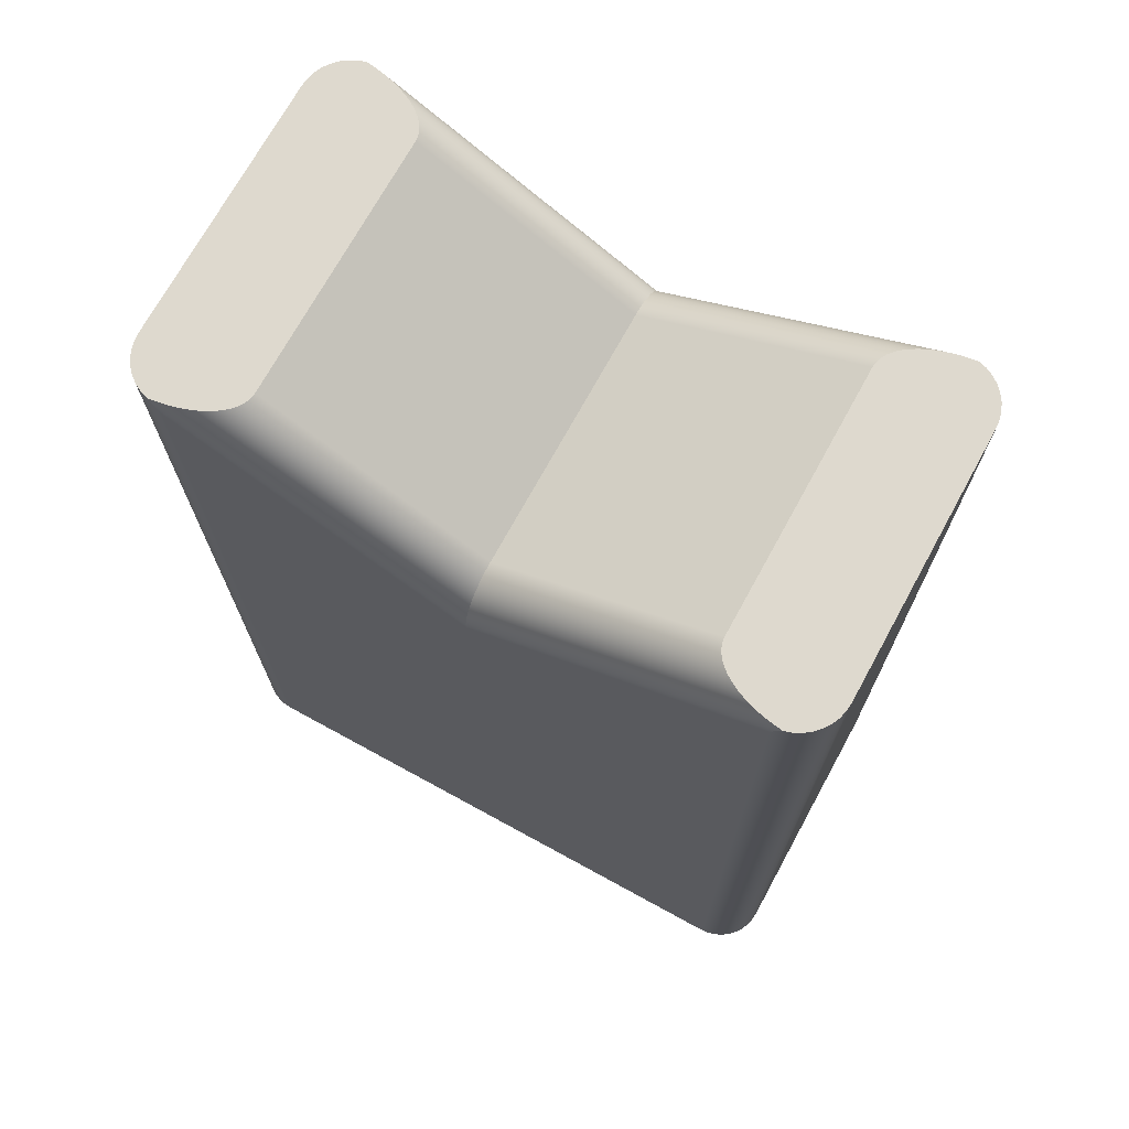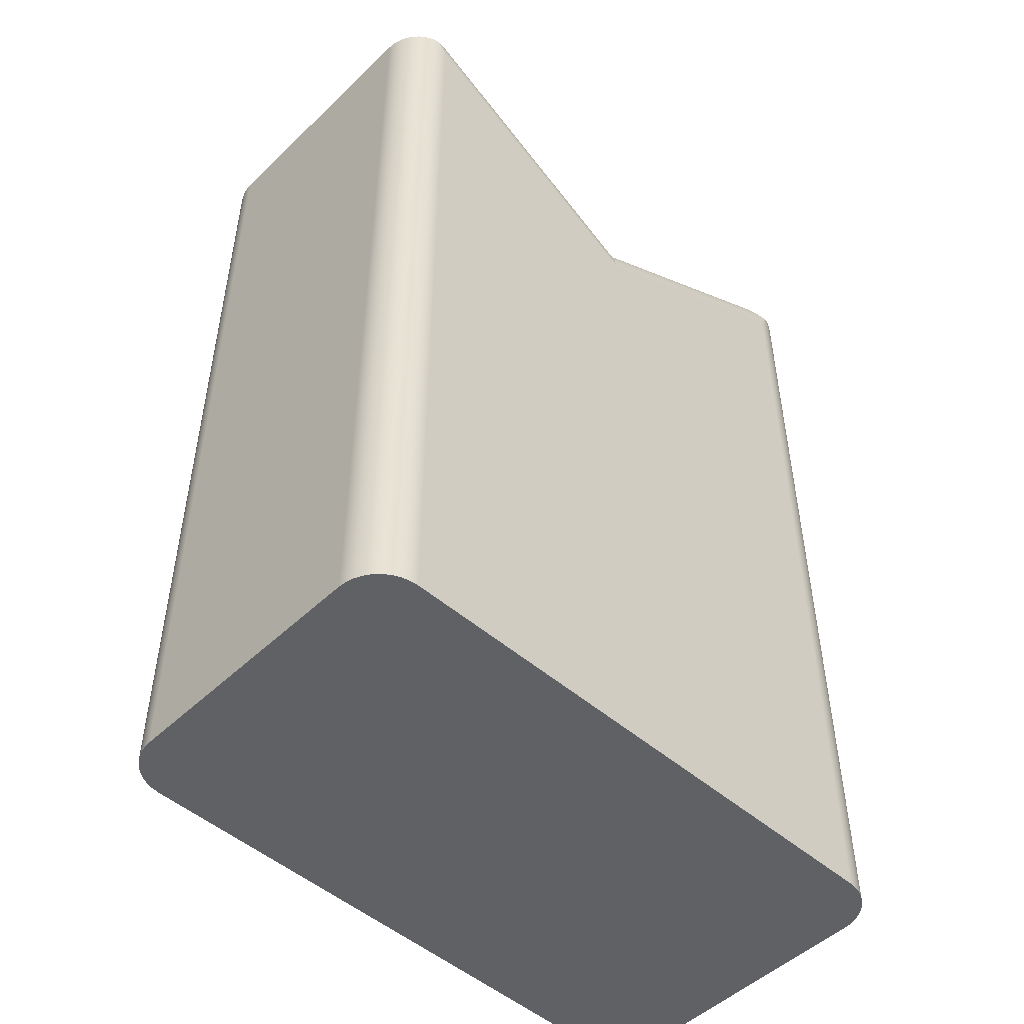
<metadata>
{"format":"obj","ext":"obj","renderer":"f3d","projection":"perspective","resolution":1024,"background":"white","views":[{"elev":71.6,"azim":28.7,"up":"+Y"},{"elev":-49.8,"azim":-43.7,"up":"+Y"}]}
</metadata>
<code>
g 螺母塞
v -7.614 -27.12 -2.007
v -7.679 -27.12 -2.027
v -7.739 -27.12 -2.057
v -7.793 -27.12 -2.098
v -7.84 -27.12 -2.147
v -7.877 -27.12 -2.203
v -7.905 -27.12 -2.264
v -7.922 -27.12 -2.33
v -7.927 -27.12 -2.397
v -7.927 -35.15 -2.397
v -7.921 -35.15 -2.328
v -7.903 -35.15 -2.26
v -7.874 -35.15 -2.197
v -7.834 -35.15 -2.14
v -7.785 -35.15 -2.091
v -7.727 -35.15 -2.051
v -7.664 -35.15 -2.021
v -7.597 -35.15 -2.003
v -7.527 -35.15 -1.997
v -7.527 -27.27 -1.997
v -7.571 -27.2 -1.999
v -7.664 -28.46 -2.021
v -7.664 -29.8 -2.021
v -7.664 -31.14 -2.021
v -7.664 -32.47 -2.021
v -7.664 -33.81 -2.021
v -7.597 -33.81 -2.003
v -7.597 -32.47 -2.003
v -7.597 -31.14 -2.003
v -7.597 -29.8 -2.003
v -7.597 -28.46 -2.003
v -7.727 -28.46 -2.051
v -7.727 -29.8 -2.051
v -7.727 -31.14 -2.051
v -7.727 -32.47 -2.051
v -7.727 -33.81 -2.051
v -7.785 -28.46 -2.091
v -7.785 -29.8 -2.091
v -7.785 -31.14 -2.091
v -7.785 -32.47 -2.091
v -7.785 -33.81 -2.091
v -7.834 -28.46 -2.14
v -7.834 -29.8 -2.14
v -7.834 -31.14 -2.14
v -7.834 -32.47 -2.14
v -7.834 -33.81 -2.14
v -7.874 -28.46 -2.197
v -7.874 -29.8 -2.197
v -7.874 -31.14 -2.197
v -7.874 -32.47 -2.197
v -7.874 -33.81 -2.197
v -7.903 -28.46 -2.26
v -7.903 -29.8 -2.26
v -7.903 -31.14 -2.26
v -7.903 -32.47 -2.26
v -7.903 -33.81 -2.26
v -7.921 -28.46 -2.328
v -7.921 -29.8 -2.328
v -7.921 -31.14 -2.328
v -7.921 -32.47 -2.328
v -7.921 -33.81 -2.328
v -5.177 -28.63 -1.997
v -5.177 -28.59 -1.999
v -5.177 -28.54 -2.005
v -5.177 -28.5 -2.014
v -5.177 -28.45 -2.027
v -5.177 -28.41 -2.044
v -5.177 -28.37 -2.064
v -5.177 -28.34 -2.088
v -5.177 -28.3 -2.114
v -5.177 -28.27 -2.143
v -5.177 -28.25 -2.175
v -5.177 -28.22 -2.208
v -5.177 -28.2 -2.244
v -5.177 -28.19 -2.281
v -5.177 -28.18 -2.319
v -5.177 -28.17 -2.358
v -5.177 -28.17 -2.397
v -6.988 -27.12 -2.397
v -6.991 -27.12 -2.363
v -7 -27.12 -2.33
v -7.014 -27.12 -2.297
v -7.034 -27.12 -2.264
v -7.059 -27.12 -2.233
v -7.089 -27.12 -2.203
v -7.124 -27.12 -2.174
v -7.164 -27.12 -2.147
v -7.209 -27.12 -2.121
v -7.257 -27.12 -2.098
v -7.31 -27.12 -2.076
v -7.365 -27.12 -2.057
v -7.424 -27.12 -2.041
v -7.486 -27.12 -2.027
v -6.383 -27.86 -2.003
v -6.349 -27.8 -2.021
v -6.318 -27.74 -2.051
v -6.289 -27.69 -2.091
v -6.264 -27.65 -2.14
v -6.244 -27.62 -2.197
v -6.23 -27.59 -2.26
v -6.221 -27.57 -2.328
v -2.827 -35.15 -1.997
v -2.827 -27.27 -1.997
v -7.927 -35.15 -4.597
v -7.921 -35.15 -4.667
v -7.903 -35.15 -4.734
v -7.874 -35.15 -4.797
v -7.834 -35.15 -4.854
v -7.785 -35.15 -4.903
v -7.727 -35.15 -4.943
v -7.664 -35.15 -4.973
v -7.597 -35.15 -4.991
v -7.527 -35.15 -4.997
v -2.827 -35.15 -4.997
v -2.758 -35.15 -4.991
v -2.691 -35.15 -4.973
v -2.627 -35.15 -4.943
v -2.57 -35.15 -4.903
v -2.521 -35.15 -4.854
v -2.481 -35.15 -4.797
v -2.452 -35.15 -4.734
v -2.434 -35.15 -4.667
v -2.427 -35.15 -4.597
v -2.427 -35.15 -2.397
v -2.434 -35.15 -2.328
v -2.452 -35.15 -2.26
v -2.481 -35.15 -2.197
v -2.521 -35.15 -2.14
v -2.57 -35.15 -2.091
v -2.627 -35.15 -2.051
v -2.691 -35.15 -2.021
v -2.758 -35.15 -2.003
v -2.427 -27.12 -2.397
v -2.433 -27.12 -2.33
v -2.45 -27.12 -2.264
v -2.478 -27.12 -2.203
v -2.515 -27.12 -2.147
v -2.562 -27.12 -2.098
v -2.616 -27.12 -2.057
v -2.676 -27.12 -2.027
v -2.741 -27.12 -2.007
v -2.784 -27.2 -1.999
v -2.758 -33.81 -2.003
v -2.758 -32.47 -2.003
v -2.758 -31.14 -2.003
v -2.758 -29.8 -2.003
v -2.758 -28.46 -2.003
v -2.691 -33.81 -2.021
v -2.691 -32.47 -2.021
v -2.691 -31.14 -2.021
v -2.691 -29.8 -2.021
v -2.691 -28.46 -2.021
v -2.627 -33.81 -2.051
v -2.627 -32.47 -2.051
v -2.627 -31.14 -2.051
v -2.627 -29.8 -2.051
v -2.627 -28.46 -2.051
v -2.57 -33.81 -2.091
v -2.57 -32.47 -2.091
v -2.57 -31.14 -2.091
v -2.57 -29.8 -2.091
v -2.57 -28.46 -2.091
v -2.521 -33.81 -2.14
v -2.521 -32.47 -2.14
v -2.521 -31.14 -2.14
v -2.521 -29.8 -2.14
v -2.521 -28.46 -2.14
v -2.481 -33.81 -2.197
v -2.481 -32.47 -2.197
v -2.481 -31.14 -2.197
v -2.481 -29.8 -2.197
v -2.481 -28.46 -2.197
v -2.452 -33.81 -2.26
v -2.452 -32.47 -2.26
v -2.452 -31.14 -2.26
v -2.452 -29.8 -2.26
v -2.452 -28.46 -2.26
v -2.434 -33.81 -2.328
v -2.434 -32.47 -2.328
v -2.434 -31.14 -2.328
v -2.434 -29.8 -2.328
v -2.434 -28.46 -2.328
v -2.869 -27.12 -2.027
v -2.931 -27.12 -2.041
v -2.99 -27.12 -2.057
v -3.045 -27.12 -2.076
v -3.098 -27.12 -2.098
v -3.146 -27.12 -2.121
v -3.191 -27.12 -2.147
v -3.231 -27.12 -2.174
v -3.266 -27.12 -2.203
v -3.296 -27.12 -2.233
v -3.321 -27.12 -2.264
v -3.341 -27.12 -2.297
v -3.355 -27.12 -2.33
v -3.364 -27.12 -2.363
v -3.367 -27.12 -2.397
v -3.972 -27.86 -2.003
v -4.006 -27.8 -2.021
v -4.037 -27.74 -2.051
v -4.066 -27.69 -2.091
v -4.091 -27.65 -2.14
v -4.111 -27.62 -2.197
v -4.125 -27.59 -2.26
v -4.134 -27.57 -2.328
v -7.614 -27.12 -4.988
v -7.571 -27.2 -4.995
v -7.527 -27.27 -4.997
v -7.927 -27.12 -4.597
v -7.922 -27.12 -4.664
v -7.905 -27.12 -4.73
v -7.877 -27.12 -4.791
v -7.84 -27.12 -4.847
v -7.793 -27.12 -4.896
v -7.739 -27.12 -4.937
v -7.679 -27.12 -4.967
v -7.664 -33.81 -4.973
v -7.664 -32.47 -4.973
v -7.664 -31.14 -4.973
v -7.664 -29.8 -4.973
v -7.664 -28.46 -4.973
v -7.597 -28.46 -4.991
v -7.597 -29.8 -4.991
v -7.597 -31.14 -4.991
v -7.597 -32.47 -4.991
v -7.597 -33.81 -4.991
v -7.727 -33.81 -4.943
v -7.727 -32.47 -4.943
v -7.727 -31.14 -4.943
v -7.727 -29.8 -4.943
v -7.727 -28.46 -4.943
v -7.785 -33.81 -4.903
v -7.785 -32.47 -4.903
v -7.785 -31.14 -4.903
v -7.785 -29.8 -4.903
v -7.785 -28.46 -4.903
v -7.834 -33.81 -4.854
v -7.834 -32.47 -4.854
v -7.834 -31.14 -4.854
v -7.834 -29.8 -4.854
v -7.834 -28.46 -4.854
v -7.874 -33.81 -4.797
v -7.874 -32.47 -4.797
v -7.874 -31.14 -4.797
v -7.874 -29.8 -4.797
v -7.874 -28.46 -4.797
v -7.903 -33.81 -4.734
v -7.903 -32.47 -4.734
v -7.903 -31.14 -4.734
v -7.903 -29.8 -4.734
v -7.903 -28.46 -4.734
v -7.921 -33.81 -4.667
v -7.921 -32.47 -4.667
v -7.921 -31.14 -4.667
v -7.921 -29.8 -4.667
v -7.921 -28.46 -4.667
v -5.177 -28.63 -4.997
v -2.827 -27.27 -4.997
v -2.784 -27.2 -4.995
v -2.741 -27.12 -4.988
v -2.676 -27.12 -4.967
v -2.616 -27.12 -4.937
v -2.562 -27.12 -4.896
v -2.515 -27.12 -4.847
v -2.478 -27.12 -4.791
v -2.45 -27.12 -4.73
v -2.433 -27.12 -4.664
v -2.427 -27.12 -4.597
v -2.434 -33.81 -4.667
v -2.434 -32.47 -4.667
v -2.434 -31.14 -4.667
v -2.434 -29.8 -4.667
v -2.434 -28.46 -4.667
v -2.452 -33.81 -4.734
v -2.452 -32.47 -4.734
v -2.452 -31.14 -4.734
v -2.452 -29.8 -4.734
v -2.452 -28.46 -4.734
v -2.481 -33.81 -4.797
v -2.481 -32.47 -4.797
v -2.481 -31.14 -4.797
v -2.481 -29.8 -4.797
v -2.481 -28.46 -4.797
v -2.521 -33.81 -4.854
v -2.521 -32.47 -4.854
v -2.521 -31.14 -4.854
v -2.521 -29.8 -4.854
v -2.521 -28.46 -4.854
v -2.57 -33.81 -4.903
v -2.57 -32.47 -4.903
v -2.57 -31.14 -4.903
v -2.57 -29.8 -4.903
v -2.57 -28.46 -4.903
v -2.627 -33.81 -4.943
v -2.627 -32.47 -4.943
v -2.627 -31.14 -4.943
v -2.627 -29.8 -4.943
v -2.627 -28.46 -4.943
v -2.691 -33.81 -4.973
v -2.691 -32.47 -4.973
v -2.691 -31.14 -4.973
v -2.691 -29.8 -4.973
v -2.691 -28.46 -4.973
v -2.758 -33.81 -4.991
v -2.758 -32.47 -4.991
v -2.758 -31.14 -4.991
v -2.758 -29.8 -4.991
v -2.758 -28.46 -4.991
v -5.177 -28.59 -4.995
v -5.177 -28.54 -4.989
v -5.177 -28.5 -4.98
v -5.177 -28.45 -4.967
v -5.177 -28.41 -4.95
v -5.177 -28.37 -4.93
v -5.177 -28.34 -4.906
v -5.177 -28.3 -4.88
v -5.177 -28.27 -4.851
v -5.177 -28.25 -4.819
v -5.177 -28.22 -4.786
v -5.177 -28.2 -4.75
v -5.177 -28.19 -4.713
v -5.177 -28.18 -4.675
v -5.177 -28.17 -4.636
v -5.177 -28.17 -4.597
v -3.367 -27.12 -4.597
v -3.364 -27.12 -4.631
v -3.355 -27.12 -4.664
v -3.341 -27.12 -4.697
v -3.321 -27.12 -4.73
v -3.296 -27.12 -4.761
v -3.266 -27.12 -4.791
v -3.231 -27.12 -4.82
v -3.191 -27.12 -4.847
v -3.146 -27.12 -4.873
v -3.098 -27.12 -4.896
v -3.045 -27.12 -4.918
v -2.99 -27.12 -4.937
v -2.931 -27.12 -4.953
v -2.869 -27.12 -4.967
v -3.972 -27.86 -4.991
v -4.006 -27.8 -4.973
v -4.037 -27.74 -4.943
v -4.066 -27.69 -4.903
v -4.091 -27.65 -4.854
v -4.111 -27.62 -4.797
v -4.125 -27.59 -4.734
v -4.134 -27.57 -4.667
v -7.486 -27.12 -4.967
v -7.424 -27.12 -4.953
v -7.365 -27.12 -4.937
v -7.31 -27.12 -4.918
v -7.257 -27.12 -4.896
v -7.209 -27.12 -4.873
v -7.164 -27.12 -4.847
v -7.124 -27.12 -4.82
v -7.089 -27.12 -4.791
v -7.059 -27.12 -4.761
v -7.034 -27.12 -4.73
v -7.014 -27.12 -4.697
v -7 -27.12 -4.664
v -6.991 -27.12 -4.631
v -6.988 -27.12 -4.597
v -6.349 -27.8 -4.973
v -6.383 -27.86 -4.991
v -6.318 -27.74 -4.943
v -6.289 -27.69 -4.903
v -6.264 -27.65 -4.854
v -6.244 -27.62 -4.797
v -6.23 -27.59 -4.734
v -6.221 -27.57 -4.667
f 2 22 1
f 1 22 31
f 1 31 21
f 21 31 20
f 20 31 30
f 20 30 29
f 29 30 24
f 29 24 25
f 25 24 35
f 25 35 36
f 36 35 41
f 36 41 15
f 15 41 14
f 14 41 46
f 14 46 13
f 13 46 51
f 13 51 12
f 12 51 56
f 12 56 11
f 11 56 61
f 11 61 10
f 10 61 60
f 10 60 59
f 59 60 54
f 59 54 53
f 53 54 48
f 53 48 47
f 47 48 42
f 47 42 5
f 5 42 4
f 4 42 37
f 4 37 3
f 3 37 32
f 3 32 2
f 2 32 22
f 5 6 47
f 47 6 52
f 47 52 53
f 53 52 58
f 53 58 59
f 59 58 10
f 6 7 52
f 52 7 57
f 52 57 58
f 58 57 10
f 7 8 57
f 57 8 10
f 8 9 10
f 15 16 36
f 36 16 26
f 36 26 25
f 25 26 28
f 25 28 29
f 29 28 19
f 29 19 20
f 16 17 26
f 26 17 27
f 26 27 28
f 28 27 19
f 17 18 27
f 27 18 19
f 30 31 23
f 23 31 22
f 23 22 33
f 33 22 32
f 33 32 38
f 38 32 37
f 38 37 43
f 43 37 42
f 43 42 48
f 30 23 24
f 24 23 34
f 24 34 35
f 35 34 40
f 35 40 41
f 41 40 46
f 34 23 33
f 34 33 39
f 39 33 38
f 39 38 44
f 44 38 43
f 44 43 49
f 49 43 48
f 49 48 54
f 34 39 40
f 40 39 45
f 40 45 46
f 46 45 51
f 45 39 44
f 45 44 50
f 50 44 49
f 50 49 55
f 55 49 54
f 55 54 60
f 56 51 50
f 50 51 45
f 56 50 55
f 61 56 55
f 61 55 60
f 21 94 1
f 1 94 95
f 1 95 93
f 93 95 92
f 92 95 96
f 92 96 91
f 91 96 90
f 90 96 97
f 90 97 89
f 89 97 88
f 88 97 98
f 88 98 87
f 87 98 86
f 86 98 99
f 86 99 85
f 85 99 84
f 84 99 100
f 84 100 83
f 83 100 82
f 82 100 101
f 82 101 81
f 81 101 80
f 80 101 77
f 80 77 78
f 20 62 21
f 21 62 94
f 62 63 94
f 94 63 64
f 94 64 65
f 94 65 95
f 95 65 66
f 95 66 96
f 96 66 67
f 96 67 68
f 96 68 97
f 97 68 69
f 97 69 70
f 97 70 98
f 98 70 71
f 98 71 72
f 98 72 99
f 99 72 73
f 99 73 74
f 99 74 100
f 100 74 75
f 100 75 101
f 101 75 76
f 101 76 77
f 78 79 80
f 20 19 62
f 62 19 102
f 62 102 103
f 18 17 19
f 19 17 16
f 19 16 15
f 15 14 19
f 19 14 13
f 19 13 12
f 12 11 19
f 19 11 10
f 19 10 124
f 124 10 123
f 123 10 104
f 123 104 114
f 114 104 113
f 113 104 105
f 113 105 106
f 106 107 113
f 113 107 108
f 113 108 109
f 109 110 113
f 113 110 111
f 113 111 112
f 115 116 114
f 114 116 117
f 114 117 118
f 118 119 114
f 114 119 120
f 114 120 121
f 121 122 114
f 114 122 123
f 19 124 102
f 102 124 125
f 102 125 126
f 126 127 102
f 102 127 128
f 102 128 129
f 129 130 102
f 102 130 131
f 102 131 132
f 132 143 102
f 102 143 144
f 102 144 145
f 145 144 150
f 145 150 151
f 151 150 156
f 151 156 157
f 157 156 162
f 157 162 139
f 139 162 138
f 138 162 167
f 138 167 137
f 137 167 172
f 137 172 136
f 136 172 177
f 136 177 135
f 135 177 182
f 135 182 134
f 134 182 133
f 133 182 181
f 133 181 180
f 180 181 175
f 180 175 174
f 174 175 169
f 174 169 168
f 168 169 163
f 168 163 128
f 128 163 129
f 129 163 158
f 129 158 130
f 130 158 153
f 130 153 131
f 131 153 148
f 131 148 132
f 132 148 143
f 128 127 168
f 168 127 173
f 168 173 174
f 174 173 179
f 174 179 180
f 180 179 124
f 180 124 133
f 127 126 173
f 173 126 178
f 173 178 179
f 179 178 124
f 126 125 178
f 178 125 124
f 139 140 157
f 157 140 152
f 157 152 151
f 151 152 146
f 151 146 145
f 145 146 102
f 140 141 152
f 152 141 147
f 152 147 146
f 146 147 142
f 146 142 102
f 102 142 103
f 141 142 147
f 144 143 149
f 149 143 148
f 149 148 154
f 154 148 153
f 154 153 159
f 159 153 158
f 159 158 164
f 164 158 163
f 164 163 169
f 144 149 150
f 150 149 155
f 150 155 156
f 156 155 161
f 156 161 162
f 162 161 167
f 155 149 154
f 155 154 160
f 160 154 159
f 160 159 165
f 165 159 164
f 165 164 170
f 170 164 169
f 170 169 175
f 155 160 161
f 161 160 166
f 161 166 167
f 167 166 172
f 166 160 165
f 166 165 171
f 171 165 170
f 171 170 176
f 176 170 175
f 176 175 181
f 177 172 171
f 171 172 166
f 177 171 176
f 182 177 176
f 182 176 181
f 142 198 103
f 103 198 63
f 103 63 62
f 142 141 198
f 198 141 199
f 198 199 65
f 65 199 66
f 66 199 200
f 66 200 67
f 67 200 68
f 68 200 201
f 68 201 69
f 69 201 70
f 70 201 202
f 70 202 71
f 71 202 72
f 72 202 203
f 72 203 73
f 73 203 74
f 74 203 204
f 74 204 75
f 75 204 205
f 75 205 76
f 76 205 77
f 77 205 196
f 77 196 78
f 78 196 197
f 141 183 199
f 199 183 184
f 199 184 200
f 200 184 185
f 200 185 186
f 200 186 201
f 201 186 187
f 201 187 188
f 201 188 202
f 202 188 189
f 202 189 190
f 202 190 203
f 203 190 191
f 203 191 192
f 203 192 204
f 204 192 193
f 204 193 194
f 204 194 205
f 205 194 195
f 205 195 196
f 65 64 198
f 198 64 63
f 207 222 206
f 206 222 221
f 206 221 216
f 216 221 231
f 216 231 215
f 215 231 236
f 215 236 214
f 214 236 241
f 214 241 213
f 213 241 246
f 213 246 212
f 212 246 251
f 212 251 211
f 211 251 256
f 211 256 210
f 210 256 209
f 209 256 255
f 209 255 254
f 254 255 249
f 254 249 248
f 248 249 243
f 248 243 242
f 242 243 237
f 242 237 108
f 108 237 109
f 109 237 232
f 109 232 110
f 110 232 227
f 110 227 111
f 111 227 217
f 111 217 112
f 112 217 226
f 112 226 113
f 113 226 225
f 113 225 224
f 224 225 219
f 224 219 220
f 220 219 230
f 220 230 231
f 231 230 236
f 208 113 207
f 207 113 223
f 207 223 222
f 222 223 221
f 108 107 242
f 242 107 247
f 242 247 248
f 248 247 253
f 248 253 254
f 254 253 104
f 254 104 209
f 107 106 247
f 247 106 252
f 247 252 253
f 253 252 104
f 106 105 252
f 252 105 104
f 225 226 218
f 218 226 217
f 218 217 228
f 228 217 227
f 228 227 233
f 233 227 232
f 233 232 238
f 238 232 237
f 238 237 243
f 225 218 219
f 219 218 229
f 219 229 230
f 230 229 235
f 230 235 236
f 236 235 241
f 229 218 228
f 224 220 223
f 223 220 221
f 221 220 231
f 113 224 223
f 229 228 234
f 234 228 233
f 234 233 239
f 239 233 238
f 239 238 244
f 244 238 243
f 244 243 249
f 229 234 235
f 235 234 240
f 235 240 241
f 241 240 246
f 240 234 239
f 240 239 245
f 245 239 244
f 245 244 250
f 250 244 249
f 250 249 255
f 251 246 245
f 245 246 240
f 251 245 250
f 256 251 250
f 256 250 255
f 9 209 10
f 10 209 104
f 208 257 113
f 113 257 114
f 114 257 258
f 122 269 123
f 123 269 270
f 123 270 271
f 271 270 276
f 271 276 277
f 277 276 282
f 277 282 283
f 283 282 288
f 283 288 264
f 264 288 263
f 263 288 293
f 263 293 262
f 262 293 298
f 262 298 261
f 261 298 303
f 261 303 260
f 260 303 308
f 260 308 259
f 259 308 258
f 258 308 307
f 258 307 306
f 306 307 301
f 306 301 300
f 300 301 295
f 300 295 294
f 294 295 289
f 294 289 118
f 118 289 119
f 119 289 284
f 119 284 120
f 120 284 279
f 120 279 121
f 121 279 274
f 121 274 122
f 122 274 269
f 118 117 294
f 294 117 299
f 294 299 300
f 300 299 305
f 300 305 306
f 306 305 114
f 306 114 258
f 117 116 299
f 299 116 304
f 299 304 305
f 305 304 114
f 116 115 304
f 304 115 114
f 264 265 283
f 283 265 278
f 283 278 277
f 277 278 272
f 277 272 271
f 271 272 123
f 265 266 278
f 278 266 273
f 278 273 272
f 272 273 123
f 266 267 273
f 273 267 123
f 267 268 123
f 270 269 275
f 275 269 274
f 275 274 280
f 280 274 279
f 280 279 285
f 285 279 284
f 285 284 290
f 290 284 289
f 290 289 295
f 270 275 276
f 276 275 281
f 276 281 282
f 282 281 287
f 282 287 288
f 288 287 293
f 281 275 280
f 281 280 286
f 286 280 285
f 286 285 291
f 291 285 290
f 291 290 296
f 296 290 295
f 296 295 301
f 281 286 287
f 287 286 292
f 287 292 293
f 293 292 298
f 292 286 291
f 292 291 297
f 297 291 296
f 297 296 302
f 302 296 301
f 302 301 307
f 303 298 297
f 297 298 292
f 303 297 302
f 308 303 302
f 308 302 307
f 124 123 133
f 133 123 268
f 259 340 260
f 260 340 341
f 260 341 339
f 339 341 338
f 338 341 342
f 338 342 337
f 337 342 336
f 336 342 343
f 336 343 335
f 335 343 334
f 334 343 344
f 334 344 333
f 333 344 332
f 332 344 345
f 332 345 331
f 331 345 330
f 330 345 346
f 330 346 329
f 329 346 328
f 328 346 347
f 328 347 327
f 327 347 326
f 326 347 323
f 326 323 324
f 258 257 259
f 259 257 340
f 257 309 340
f 340 309 310
f 340 310 311
f 340 311 341
f 341 311 312
f 341 312 342
f 342 312 313
f 342 313 314
f 342 314 343
f 343 314 315
f 343 315 316
f 343 316 344
f 344 316 317
f 344 317 318
f 344 318 345
f 345 318 319
f 345 319 320
f 345 320 346
f 346 320 321
f 346 321 347
f 347 321 322
f 347 322 323
f 324 325 326
f 207 364 208
f 208 364 309
f 208 309 257
f 207 206 364
f 364 206 363
f 364 363 311
f 311 363 312
f 312 363 365
f 312 365 313
f 313 365 314
f 314 365 366
f 314 366 315
f 315 366 316
f 316 366 367
f 316 367 317
f 317 367 318
f 318 367 368
f 318 368 319
f 319 368 320
f 320 368 369
f 320 369 321
f 321 369 370
f 321 370 322
f 322 370 323
f 323 370 361
f 323 361 324
f 324 361 362
f 206 348 363
f 363 348 349
f 363 349 365
f 365 349 350
f 365 350 351
f 365 351 366
f 366 351 352
f 366 352 353
f 366 353 367
f 367 353 354
f 367 354 355
f 367 355 368
f 368 355 356
f 368 356 357
f 368 357 369
f 369 357 358
f 369 358 359
f 369 359 370
f 370 359 360
f 370 360 361
f 311 310 364
f 364 310 309
f 325 324 197
f 197 324 78
f 324 362 78
f 78 362 79
f 8 7 9
f 9 7 6
f 9 6 5
f 5 4 9
f 9 4 3
f 9 3 2
f 9 2 209
f 209 2 1
f 209 1 93
f 209 93 213
f 213 93 92
f 213 92 354
f 354 92 91
f 354 91 90
f 90 89 354
f 354 89 88
f 354 88 87
f 86 79 87
f 87 79 362
f 87 362 354
f 354 362 355
f 355 362 356
f 356 362 357
f 357 362 358
f 358 362 359
f 359 362 360
f 360 362 361
f 86 85 79
f 79 85 84
f 79 84 83
f 83 82 79
f 79 82 81
f 79 81 80
f 213 354 214
f 214 354 353
f 214 353 352
f 214 352 215
f 215 352 351
f 215 351 350
f 215 350 216
f 216 350 349
f 216 349 348
f 348 206 216
f 213 212 209
f 209 212 211
f 209 211 210
f 183 141 268
f 268 141 140
f 268 140 133
f 133 140 139
f 133 139 138
f 138 137 133
f 133 137 136
f 133 136 135
f 135 134 133
f 267 266 268
f 268 266 265
f 268 265 264
f 263 334 264
f 264 334 333
f 264 333 183
f 183 333 184
f 184 333 185
f 185 333 186
f 186 333 187
f 187 333 188
f 188 333 189
f 189 333 325
f 189 325 197
f 262 336 263
f 263 336 335
f 263 335 334
f 261 338 262
f 262 338 337
f 262 337 336
f 260 339 261
f 261 339 338
f 333 332 325
f 325 332 331
f 325 331 330
f 330 329 325
f 325 329 328
f 325 328 327
f 327 326 325
f 196 195 197
f 197 195 194
f 197 194 193
f 193 192 197
f 197 192 191
f 197 191 190
f 190 189 197
f 264 183 268

</code>
